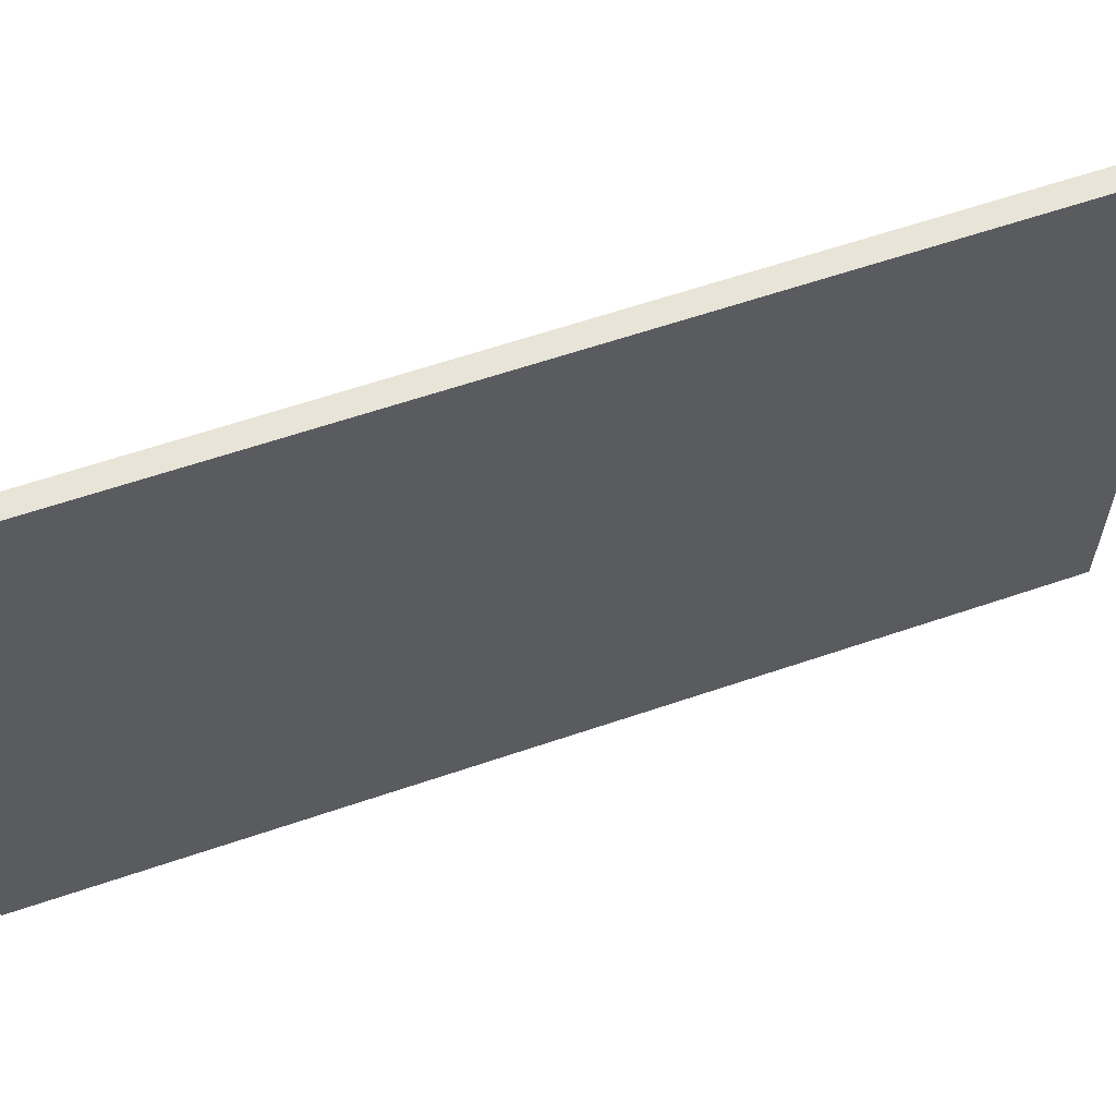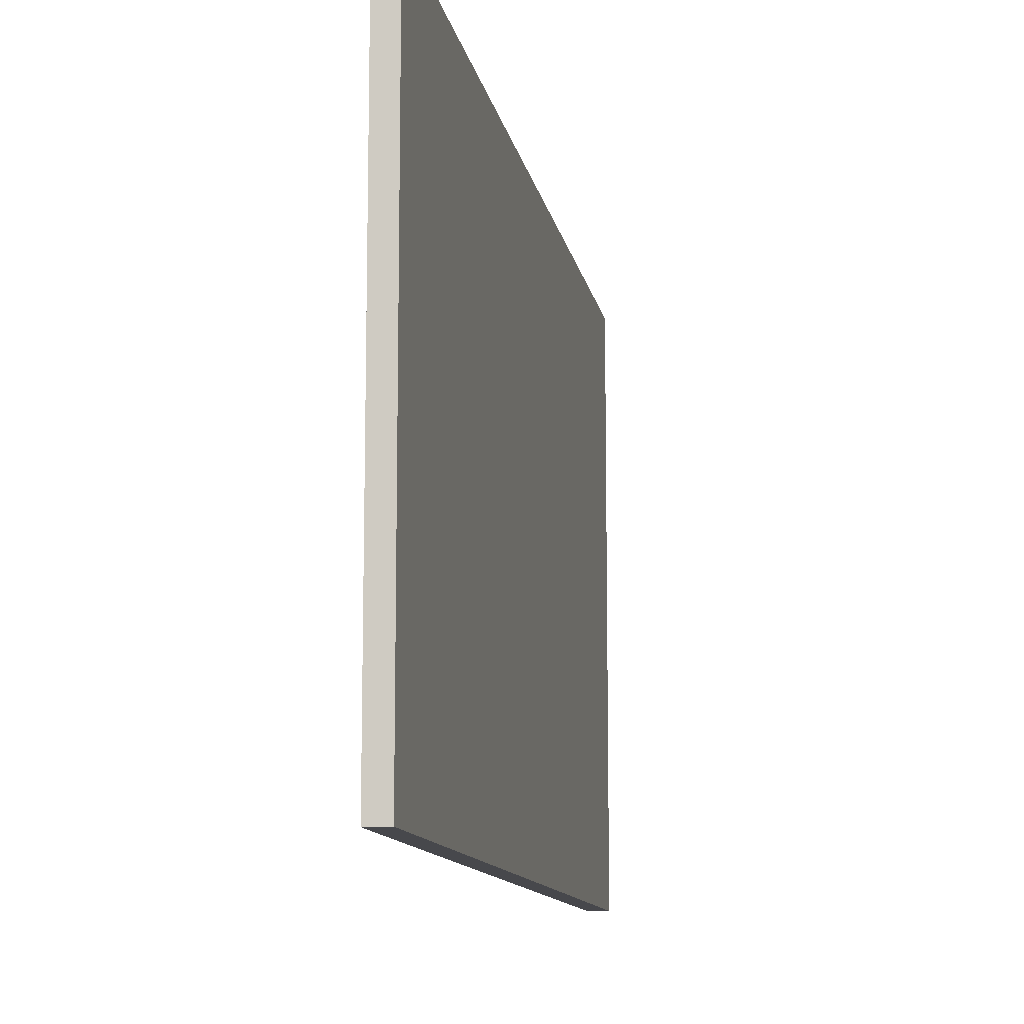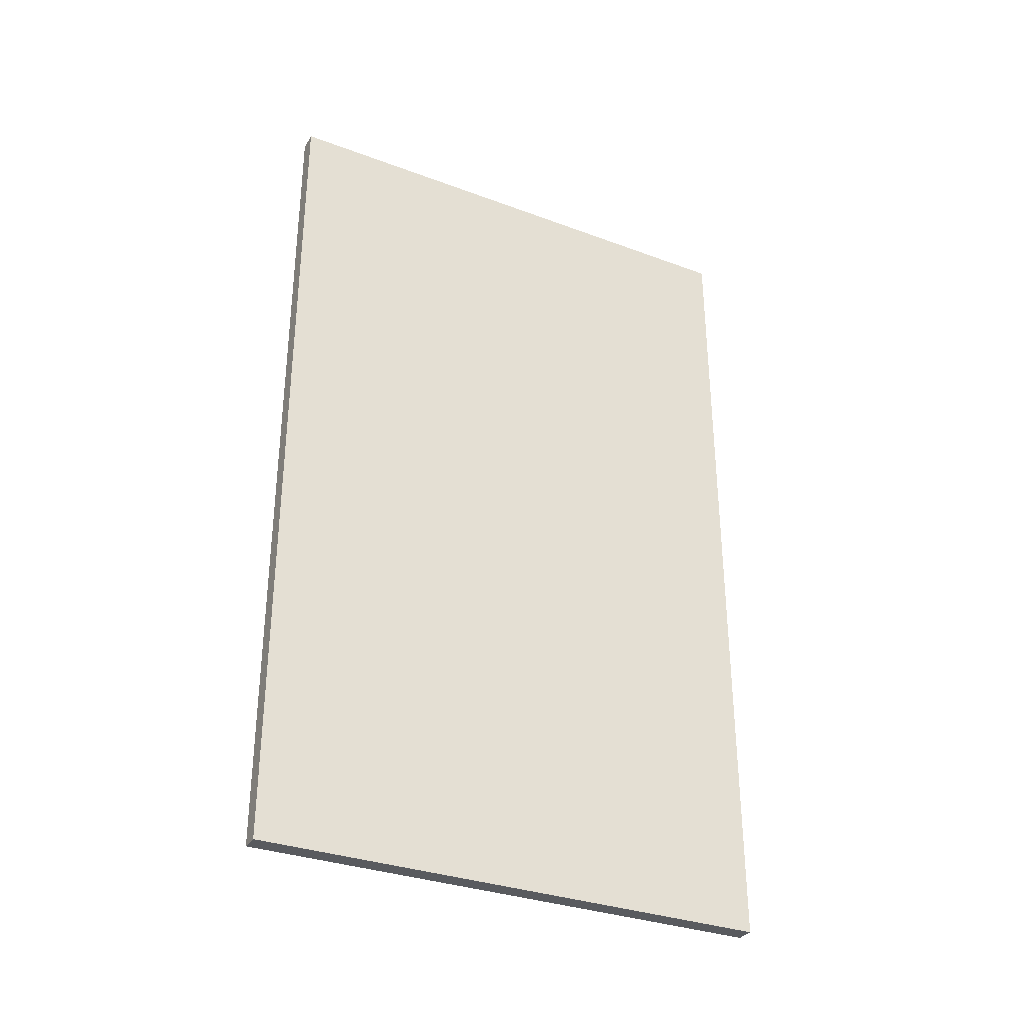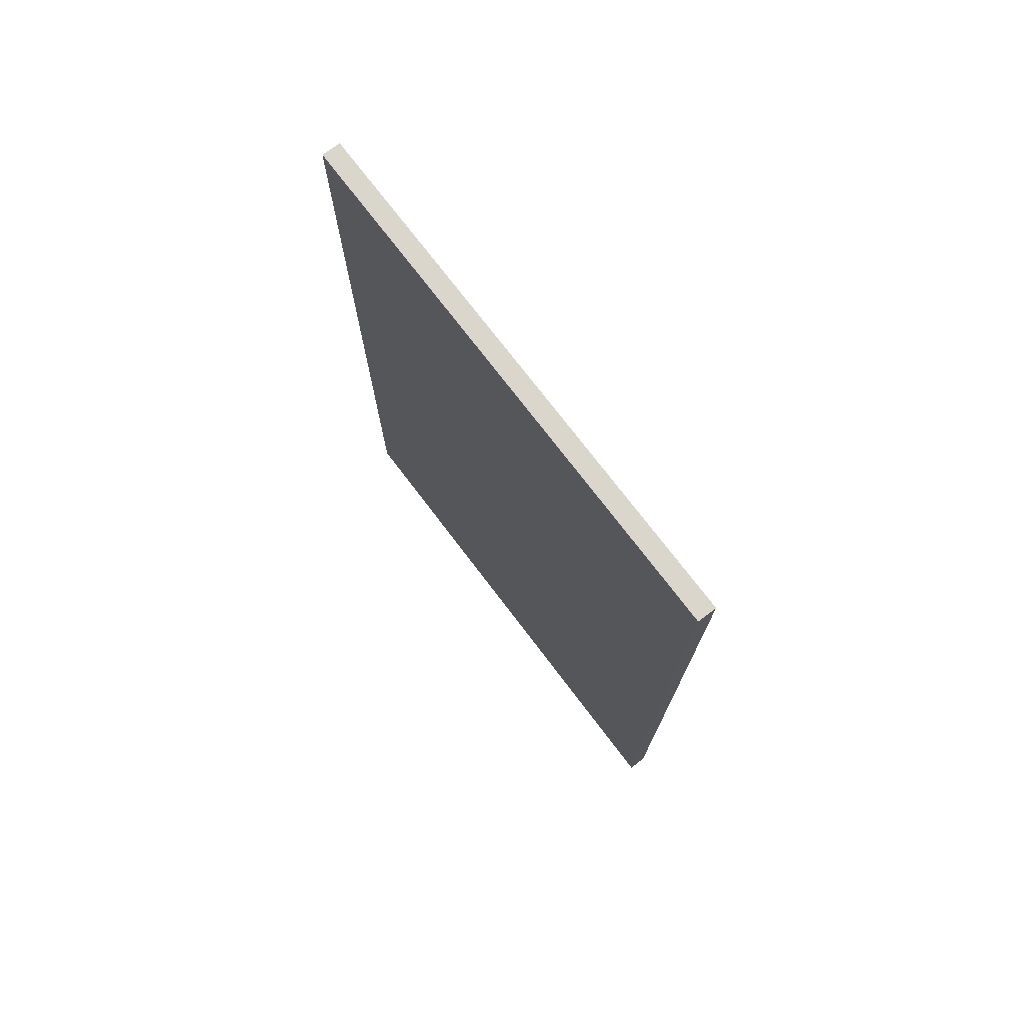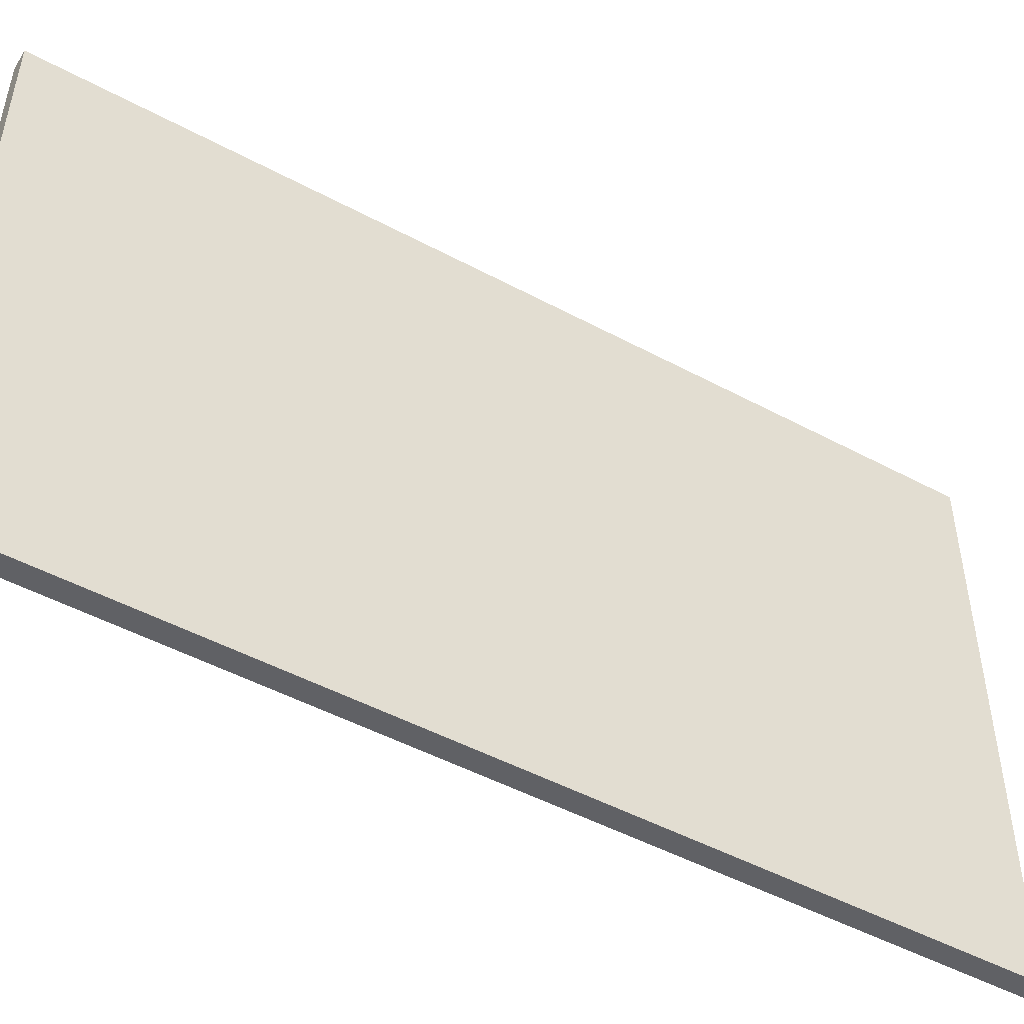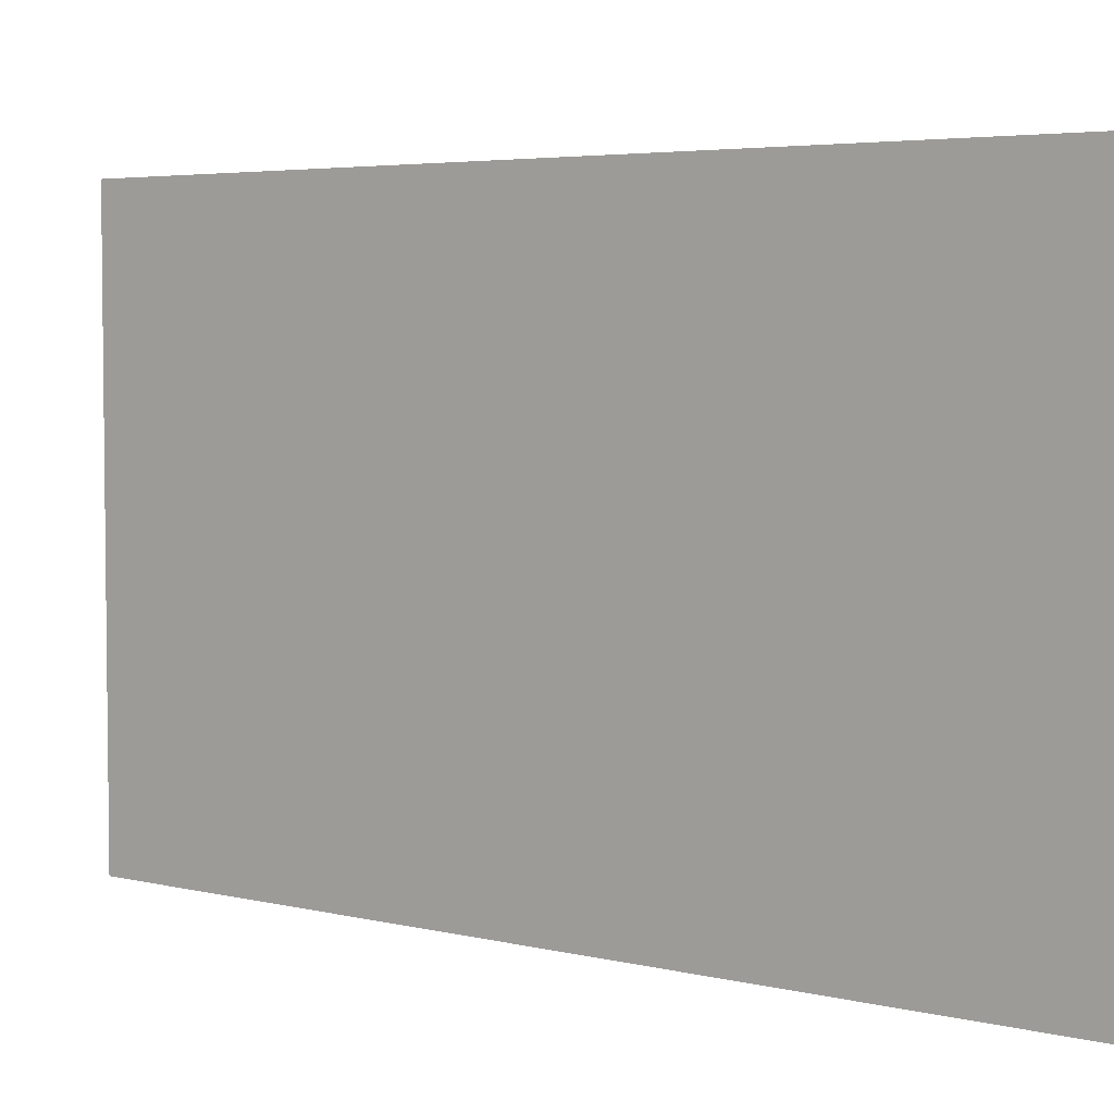
<metadata>
{"format":"obj","ext":"obj","renderer":"f3d","projection":"perspective","resolution":1024,"background":"white","views":[{"elev":61.4,"azim":-109.2,"up":"+Z"},{"elev":-11.6,"azim":-170.0,"up":"+Z"},{"elev":-32.6,"azim":62.7,"up":"+Y"},{"elev":74.0,"azim":-37.2,"up":"+Y"},{"elev":-49.3,"azim":59.3,"up":"+Z"},{"elev":4.4,"azim":-51.6,"up":"+Z"}]}
</metadata>
<code>
o Group7/mesh7/mesh7-geometry#mesh7-geometry
v 0.04389 0.3285 -0.2547
v 0.06151 -0.4755 -0.2547
v 0.04389 -0.4755 -0.2547
v 0.06151 0.3285 -0.2547
v 0.04389 -0.4755 0.2409
v 0.04389 0.3285 -0.1875
v 0.06151 0.3285 -0.1875
v 0.06151 -0.4755 0.2409
v 0.04389 0.3285 0.1738
v 0.04389 0.3285 -0.1787
v 0.06151 0.3285 0.1649
v 0.06151 0.3285 -0.1787
v 0.06151 0.3285 0.2409
v 0.04389 0.3285 0.2409
v 0.04389 0.3285 0.1649
v 0.06151 0.3285 0.1738
f 1 2 3
f 2 1 4
f 3 2 1
f 4 1 2
f 2 5 3
f 3 5 2
f 3 6 1
f 1 6 3
f 6 4 1
f 1 4 6
f 7 2 4
f 4 2 7
f 5 2 8
f 8 2 5
f 5 9 3
f 3 9 5
f 3 10 6
f 6 10 3
f 4 6 11
f 11 6 4
f 12 2 7
f 7 2 12
f 4 12 7
f 7 12 4
f 2 13 8
f 8 13 2
f 8 14 5
f 5 14 8
f 9 5 14
f 14 5 9
f 3 9 15
f 15 9 3
f 3 15 10
f 10 15 3
f 10 13 6
f 6 13 10
f 6 13 11
f 11 13 6
f 4 11 12
f 12 11 4
f 11 2 12
f 12 2 11
f 13 2 16
f 16 2 13
f 14 8 13
f 13 8 14
f 13 9 14
f 14 9 13
f 10 15 9
f 9 15 10
f 9 13 10
f 10 13 9
f 11 13 16
f 16 13 11
f 16 2 11
f 11 2 16

</code>
